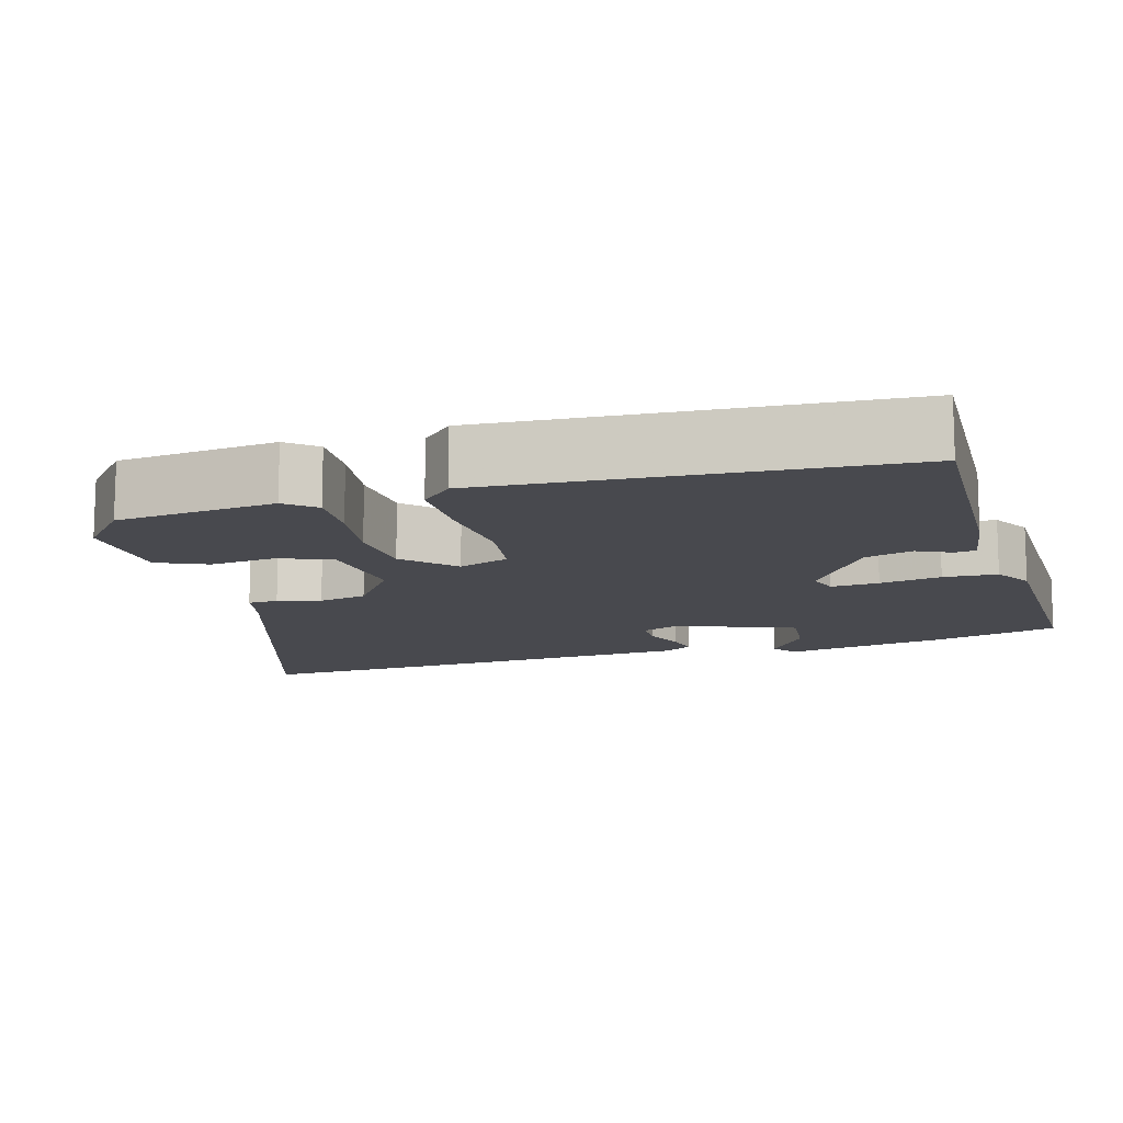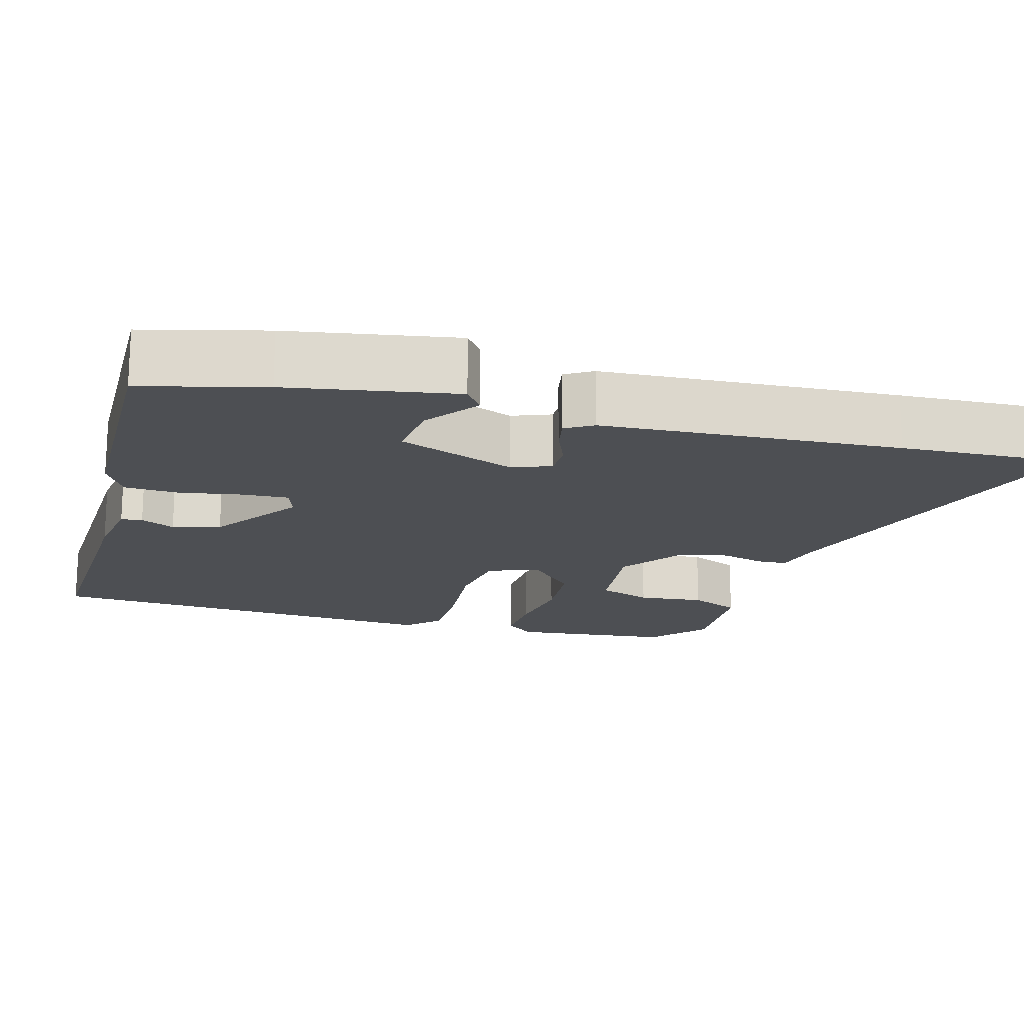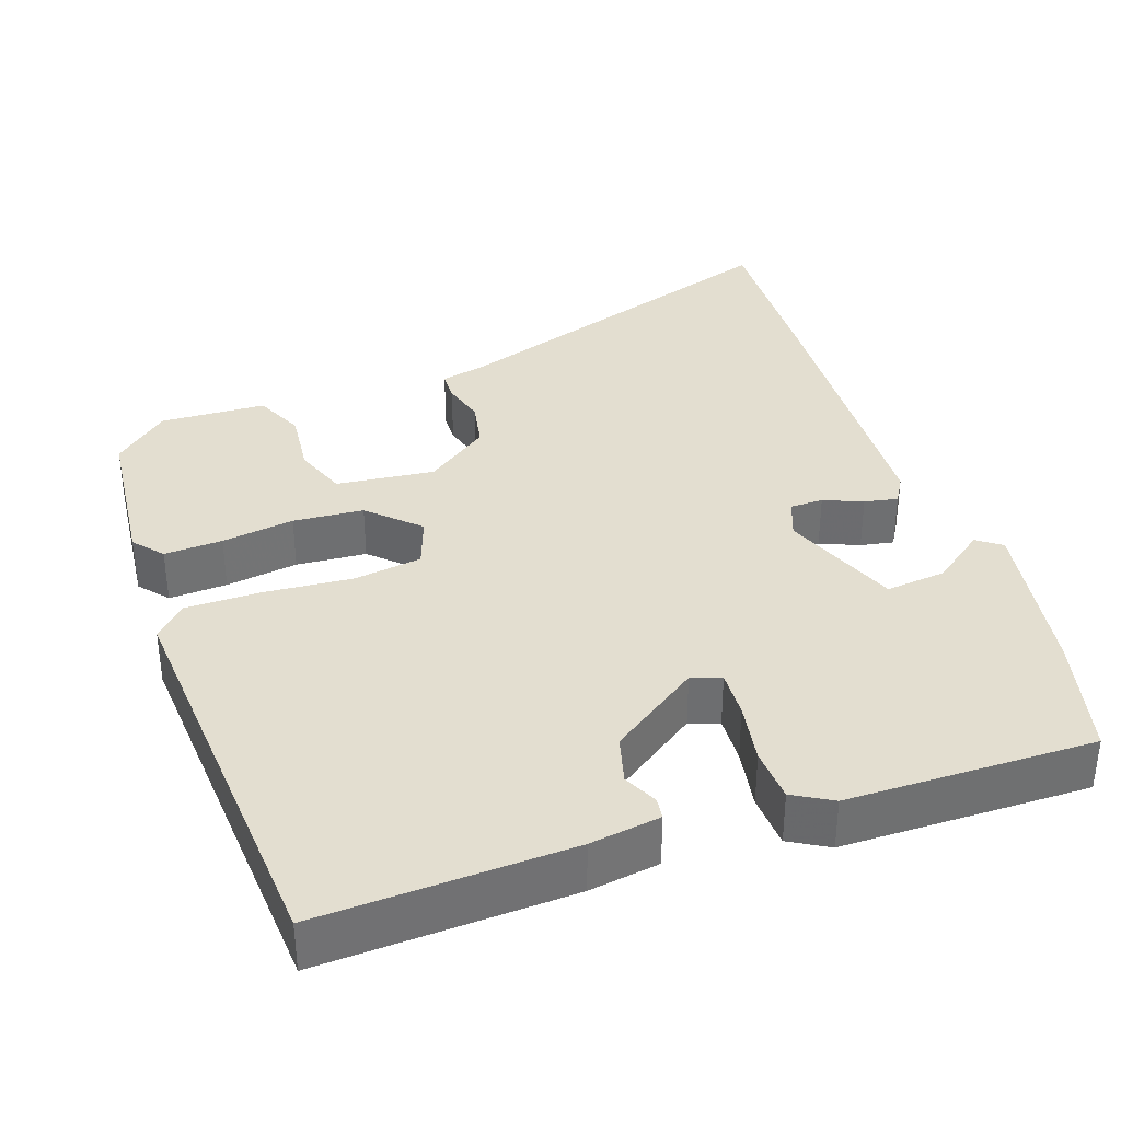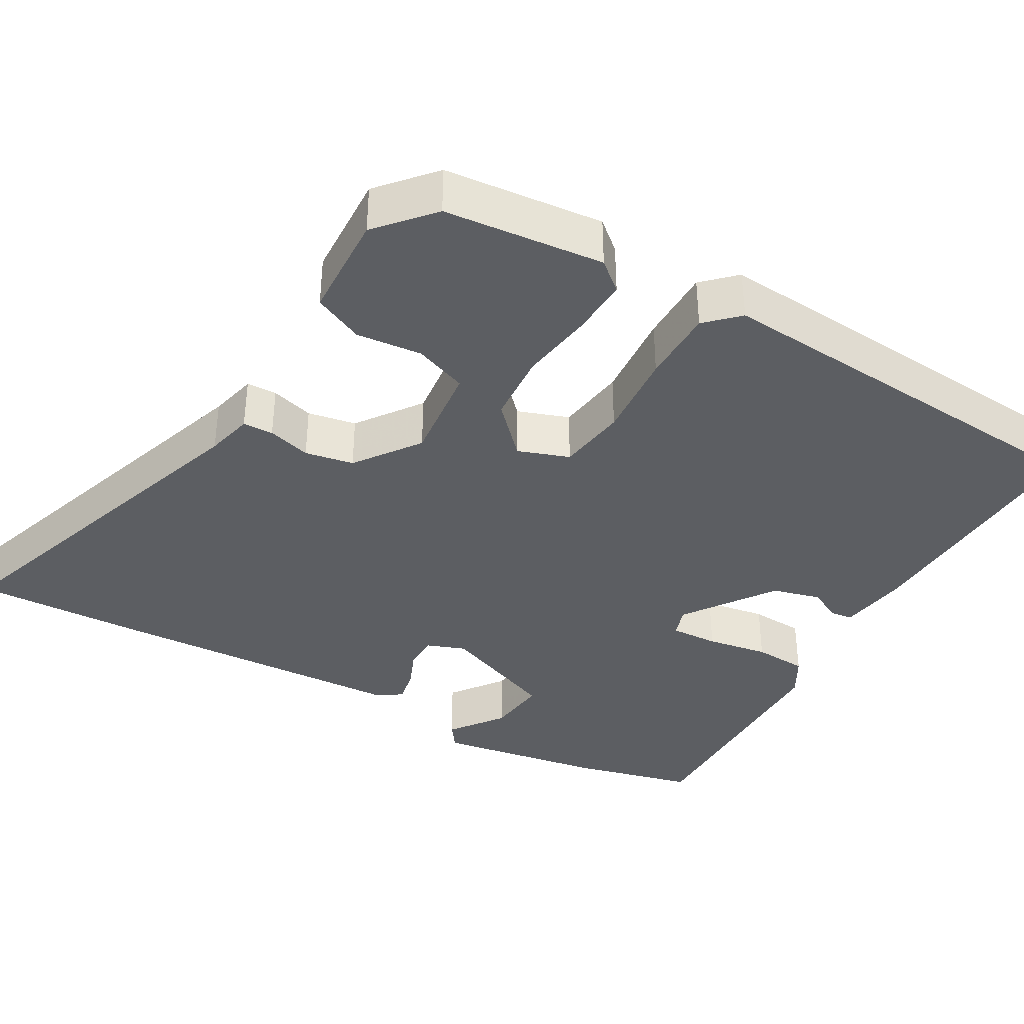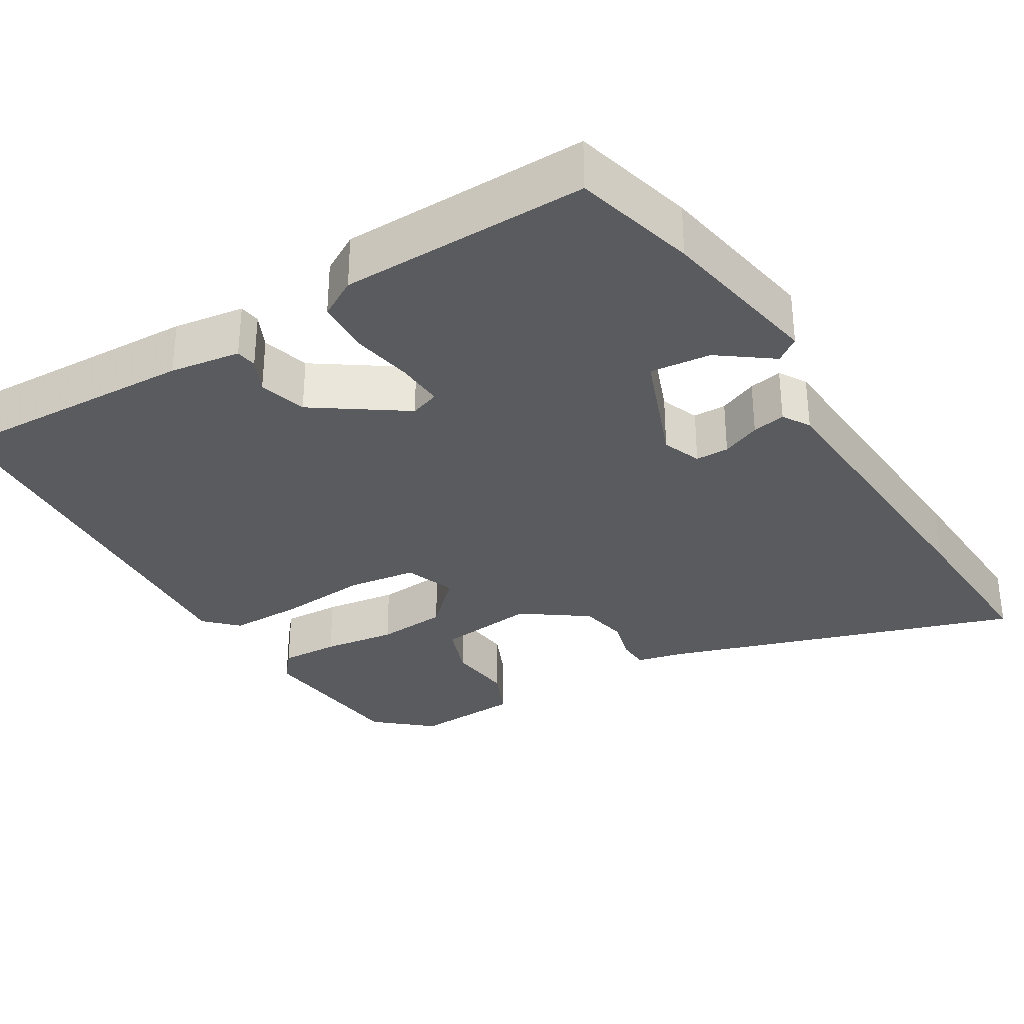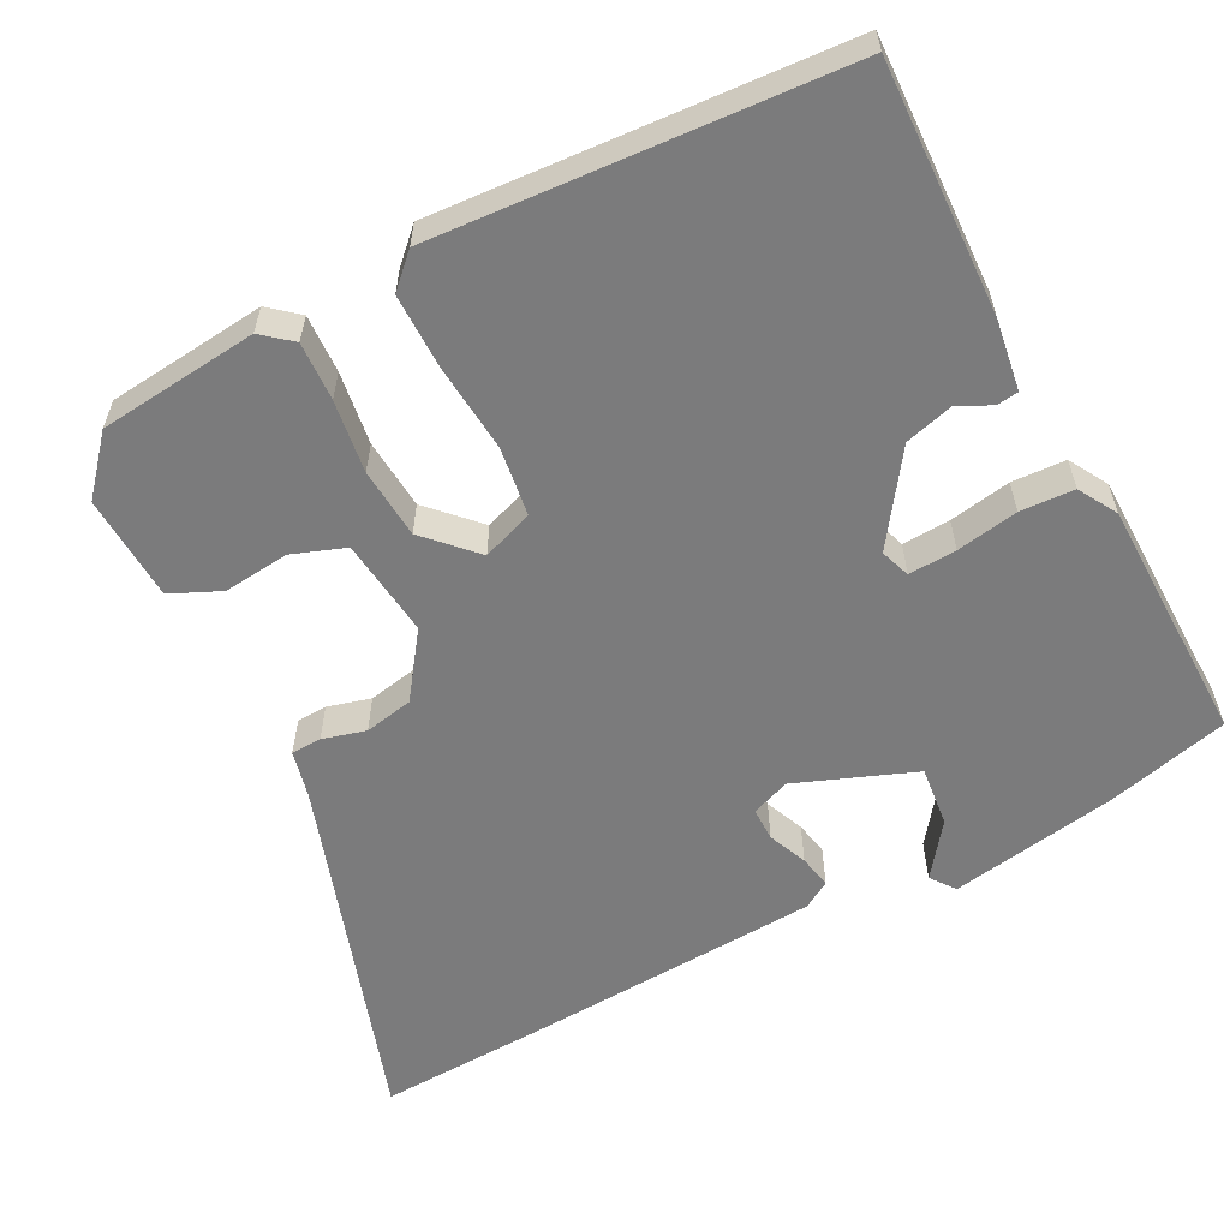
<metadata>
{"format":"obj","ext":"obj","renderer":"f3d","projection":"perspective","resolution":1024,"background":"white","views":[{"elev":-12.6,"azim":105.8,"up":"+Y"},{"elev":-17.5,"azim":-106.1,"up":"+Y"},{"elev":35.8,"azim":160.2,"up":"+Y"},{"elev":-37.8,"azim":59.4,"up":"+Y"},{"elev":-32.3,"azim":-149.1,"up":"+Y"},{"elev":-58.5,"azim":117.0,"up":"+Y"}]}
</metadata>
<code>
v 0.496 0.07 -0.488
v 0.165 0.07 -0.478
v 0.072 0.07 -0.465
v 0.068 0.07 -0.437
v 0.089 0.07 -0.392
v 0.071 0.07 -0.329
v -0.048 0.07 -0.248
v -0.087 0.07 -0.262
v -0.083 0.07 -0.325
v -0.068 0.07 -0.406
v -0.071 0.07 -0.477
v -0.122 0.07 -0.507
v -0.448 0.07 -0.515
v -0.491 0.07 -0.354
v -0.531 0.07 -0.134
v -0.499 0.07 -0.11
v -0.429 0.07 -0.161
v -0.349 0.07 -0.169
v -0.29 0.07 -0.013
v -0.31 0.07 0.038
v -0.354 0.07 0.038
v -0.405 0.07 0.016
v -0.449 0.07 0.007
v -0.471 0.07 0.043
v -0.497 0.07 0.435
v -0.509 0.07 0.66
v -0.042 0.07 0.51
v 0.02 0.07 0.496
v 0.022 0.07 0.456
v 0.007 0.07 0.399
v 0.02 0.07 0.335
v 0.105 0.07 0.275
v 0.235 0.07 0.291
v 0.26 0.07 0.361
v 0.25 0.07 0.448
v 0.279 0.07 0.514
v 0.419 0.07 0.522
v 0.492 0.07 0.46
v 0.516 0.07 0.25
v 0.484 0.07 0.211
v 0.407 0.07 0.214
v 0.311 0.07 0.227
v 0.218 0.07 0.219
v 0.155 0.07 0.157
v 0.18 0.07 0.09
v 0.271 0.07 0.078
v 0.387 0.07 0.089
v 0.486 0.07 0.09
v 0.527 0.07 0.049
v 0.496 0 -0.488
v 0.165 0 -0.478
v 0.072 0 -0.465
v 0.068 0 -0.437
v 0.089 0 -0.392
v 0.071 0 -0.329
v -0.048 0 -0.248
v -0.087 0 -0.262
v -0.083 0 -0.325
v -0.068 0 -0.406
v -0.071 0 -0.477
v -0.122 0 -0.507
v -0.448 0 -0.515
v -0.491 0 -0.354
v -0.531 0 -0.134
v -0.499 0 -0.11
v -0.429 0 -0.161
v -0.349 0 -0.169
v -0.29 0 -0.013
v -0.31 0 0.038
v -0.354 0 0.038
v -0.405 0 0.016
v -0.449 0 0.007
v -0.471 0 0.043
v -0.497 0 0.435
v -0.509 0 0.66
v -0.042 0 0.51
v 0.02 0 0.496
v 0.022 0 0.456
v 0.007 0 0.399
v 0.02 0 0.335
v 0.105 0 0.275
v 0.235 0 0.291
v 0.26 0 0.361
v 0.25 0 0.448
v 0.279 0 0.514
v 0.419 0 0.522
v 0.492 0 0.46
v 0.516 0 0.25
v 0.484 0 0.211
v 0.407 0 0.214
v 0.311 0 0.227
v 0.218 0 0.219
v 0.155 0 0.157
v 0.18 0 0.09
v 0.271 0 0.078
v 0.387 0 0.089
v 0.486 0 0.09
v 0.527 0 0.049
f 46 47 48 49
f 46 49 1 2
f 45 46 2
f 44 45 2
f 39 40 41 42
f 39 42 43
f 38 39 43
f 37 38 43
f 34 35 36 37
f 33 34 37 43
f 32 33 43 44
f 27 28 29 30
f 27 30 31
f 26 27 31
f 21 22 23 24
f 20 21 24 25
f 14 15 16 17
f 14 17 18
f 13 14 18
f 12 13 18 19
f 9 10 11 12
f 8 9 12 19
f 2 3 4 5
f 2 5 6
f 44 2 6
f 32 44 6 7
f 20 25 26 31
f 19 20 31 32
f 7 8 19 32
f 98 97 96 95
f 51 50 98 95
f 51 95 94
f 51 94 93
f 91 90 89 88
f 92 91 88
f 92 88 87
f 92 87 86
f 86 85 84 83
f 92 86 83 82
f 93 92 82 81
f 79 78 77 76
f 80 79 76
f 80 76 75
f 73 72 71 70
f 74 73 70 69
f 66 65 64 63
f 67 66 63
f 67 63 62
f 68 67 62 61
f 61 60 59 58
f 68 61 58 57
f 54 53 52 51
f 55 54 51
f 55 51 93
f 56 55 93 81
f 80 75 74 69
f 81 80 69 68
f 81 68 57 56
f 1 50 51 2
f 2 51 52 3
f 3 52 53 4
f 4 53 54 5
f 5 54 55 6
f 6 55 56 7
f 7 56 57 8
f 8 57 58 9
f 9 58 59 10
f 10 59 60 11
f 11 60 61 12
f 12 61 62 13
f 13 62 63 14
f 14 63 64 15
f 15 64 65 16
f 16 65 66 17
f 17 66 67 18
f 18 67 68 19
f 19 68 69 20
f 20 69 70 21
f 21 70 71 22
f 22 71 72 23
f 23 72 73 24
f 24 73 74 25
f 25 74 75 26
f 26 75 76 27
f 27 76 77 28
f 28 77 78 29
f 29 78 79 30
f 30 79 80 31
f 31 80 81 32
f 32 81 82 33
f 33 82 83 34
f 34 83 84 35
f 35 84 85 36
f 36 85 86 37
f 37 86 87 38
f 38 87 88 39
f 39 88 89 40
f 40 89 90 41
f 41 90 91 42
f 42 91 92 43
f 43 92 93 44
f 44 93 94 45
f 45 94 95 46
f 46 95 96 47
f 47 96 97 48
f 48 97 98 49
f 49 98 50 1

</code>
